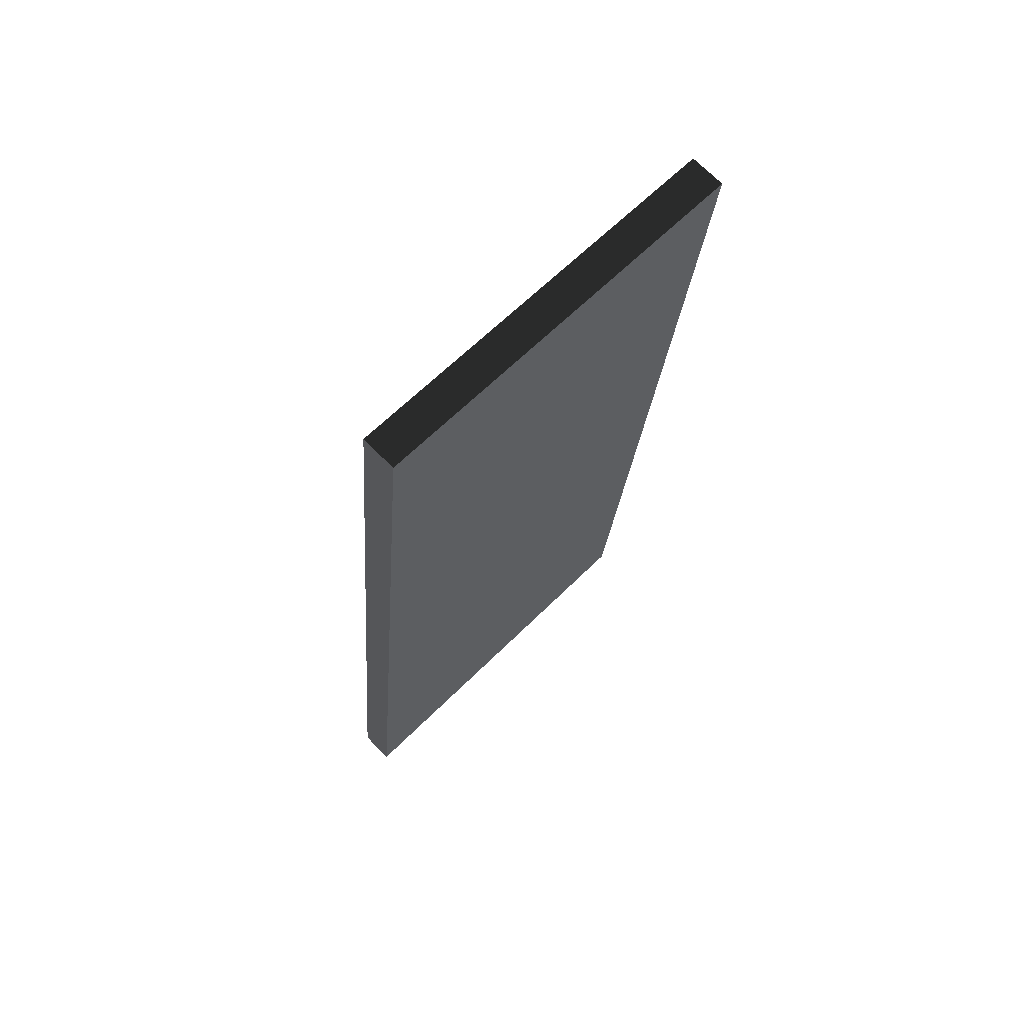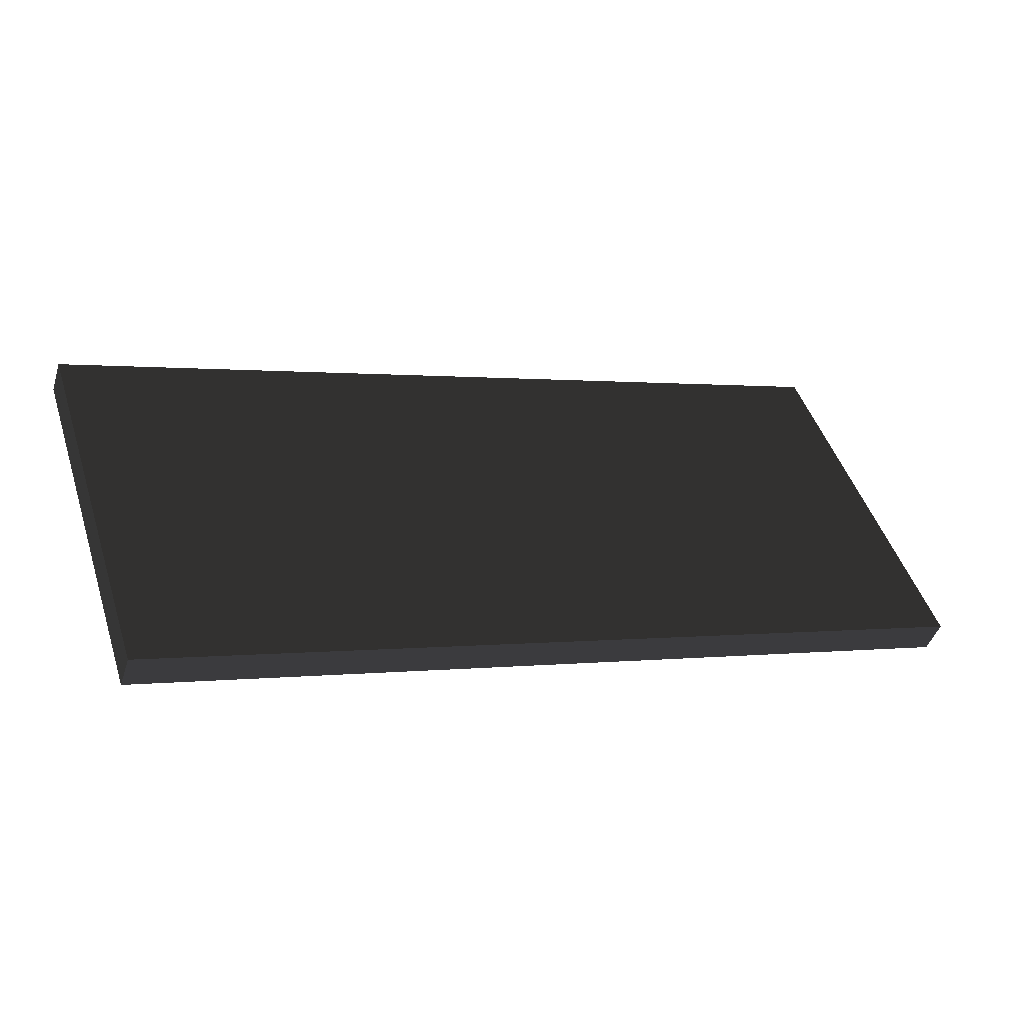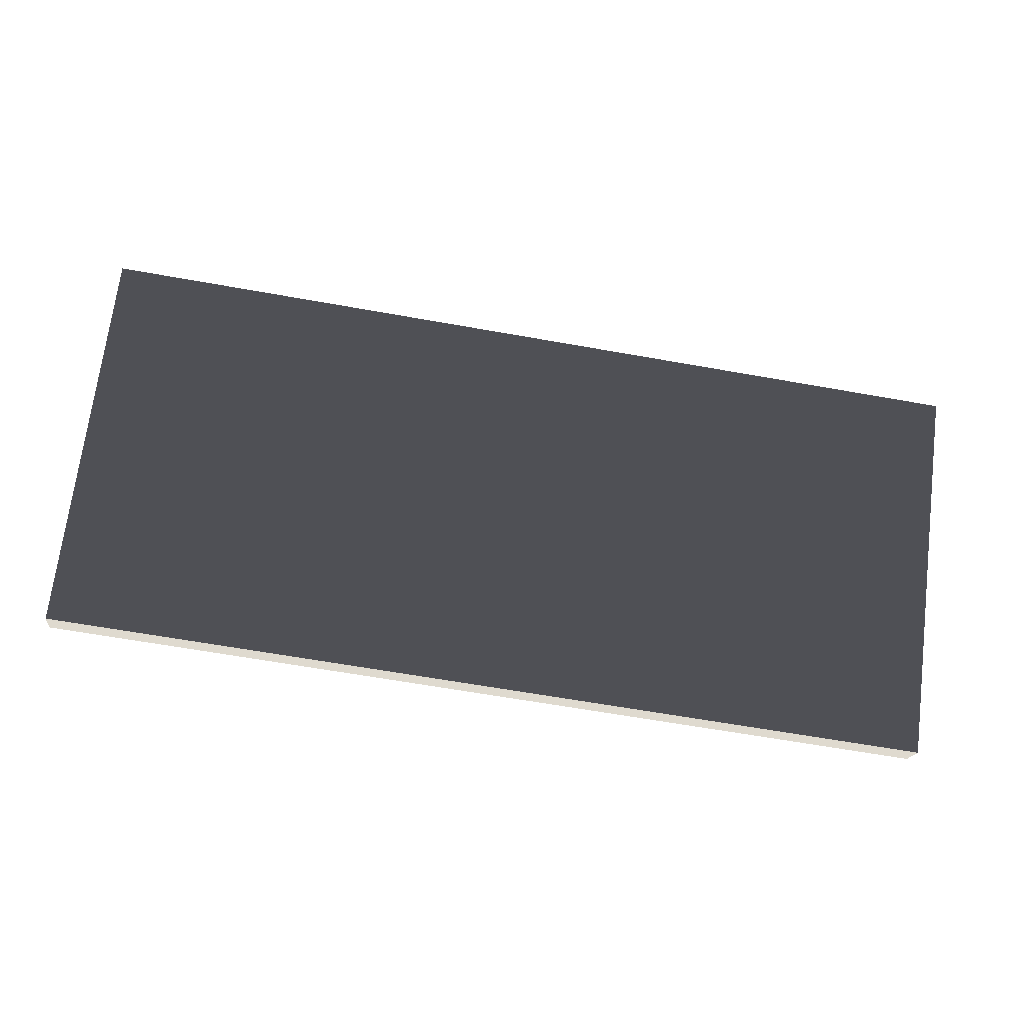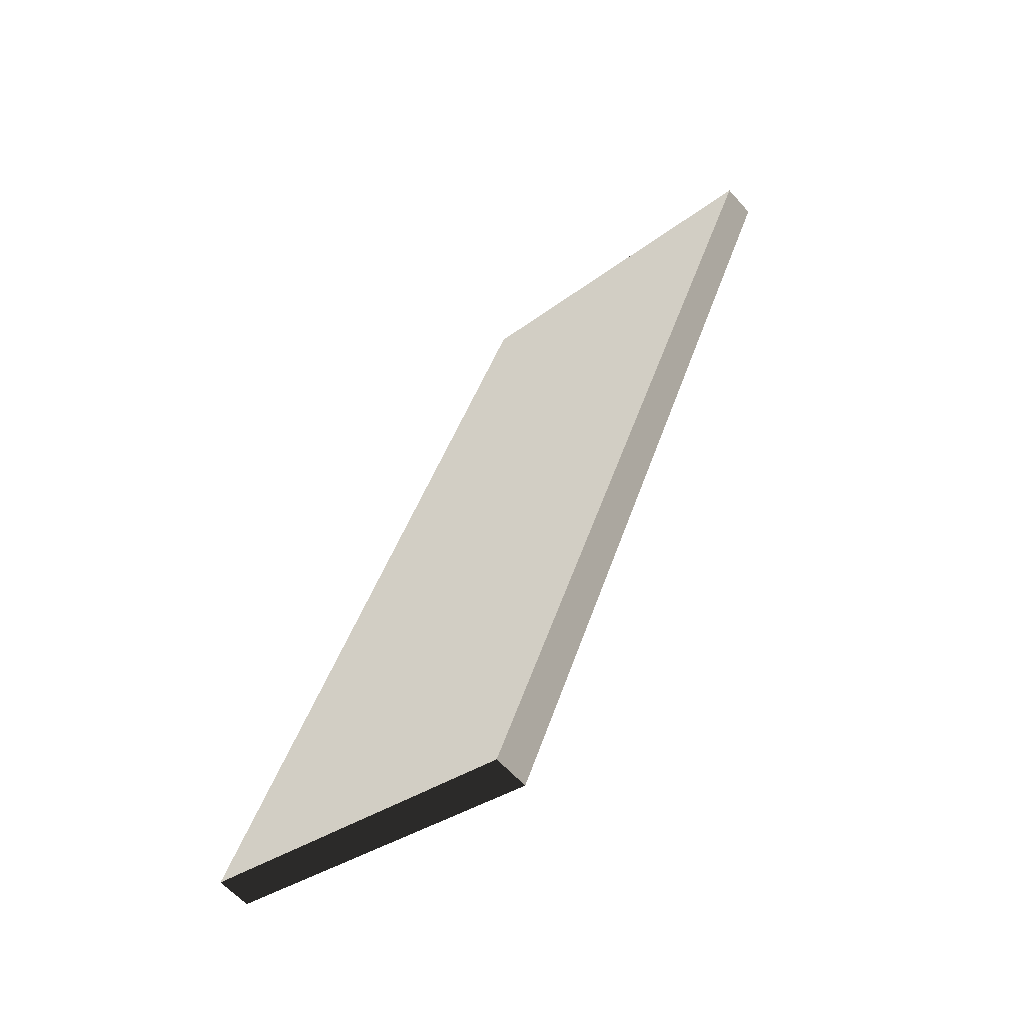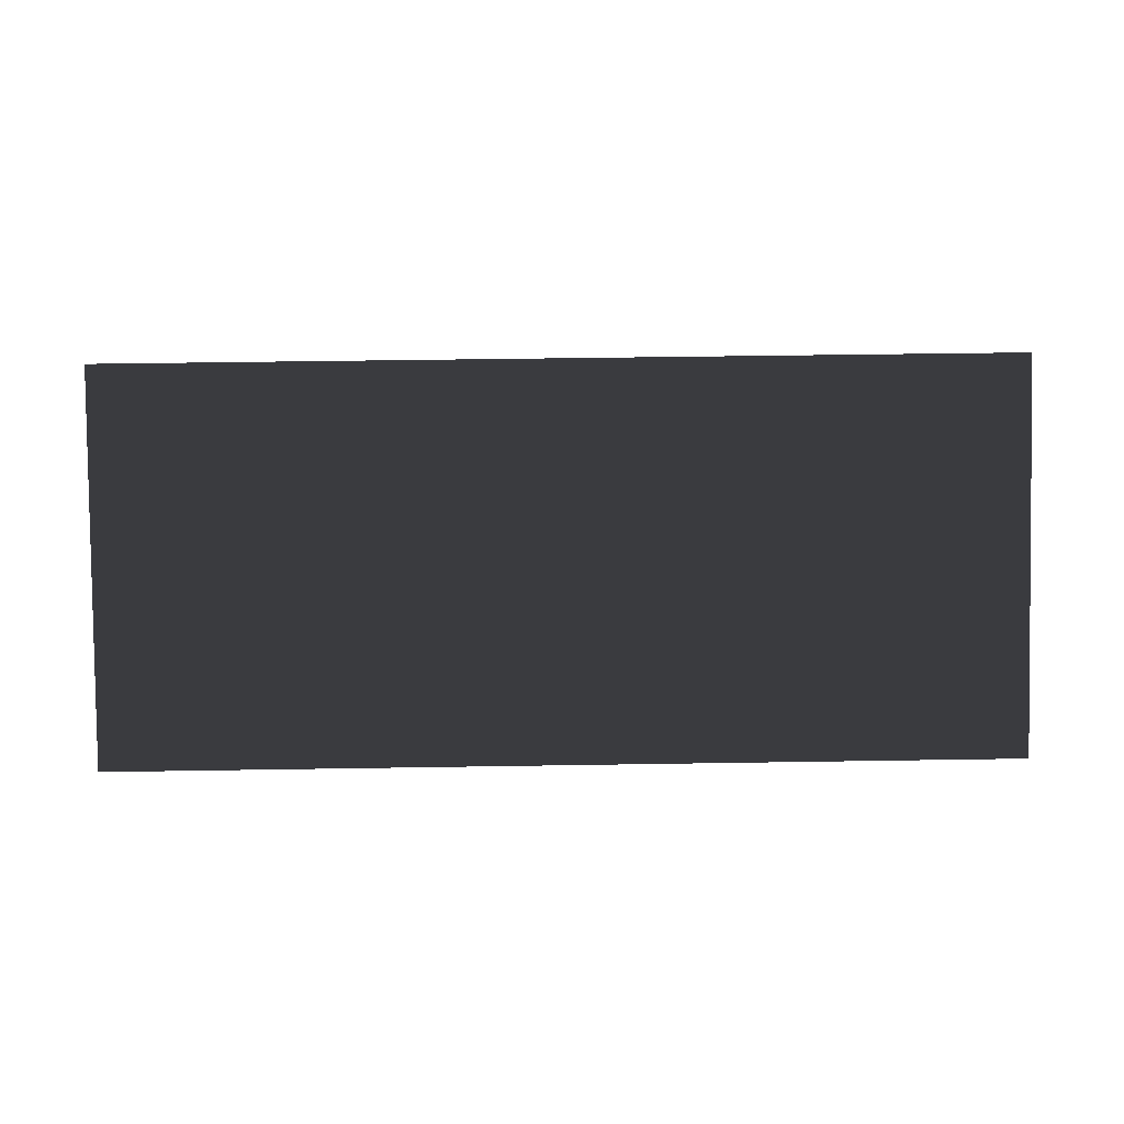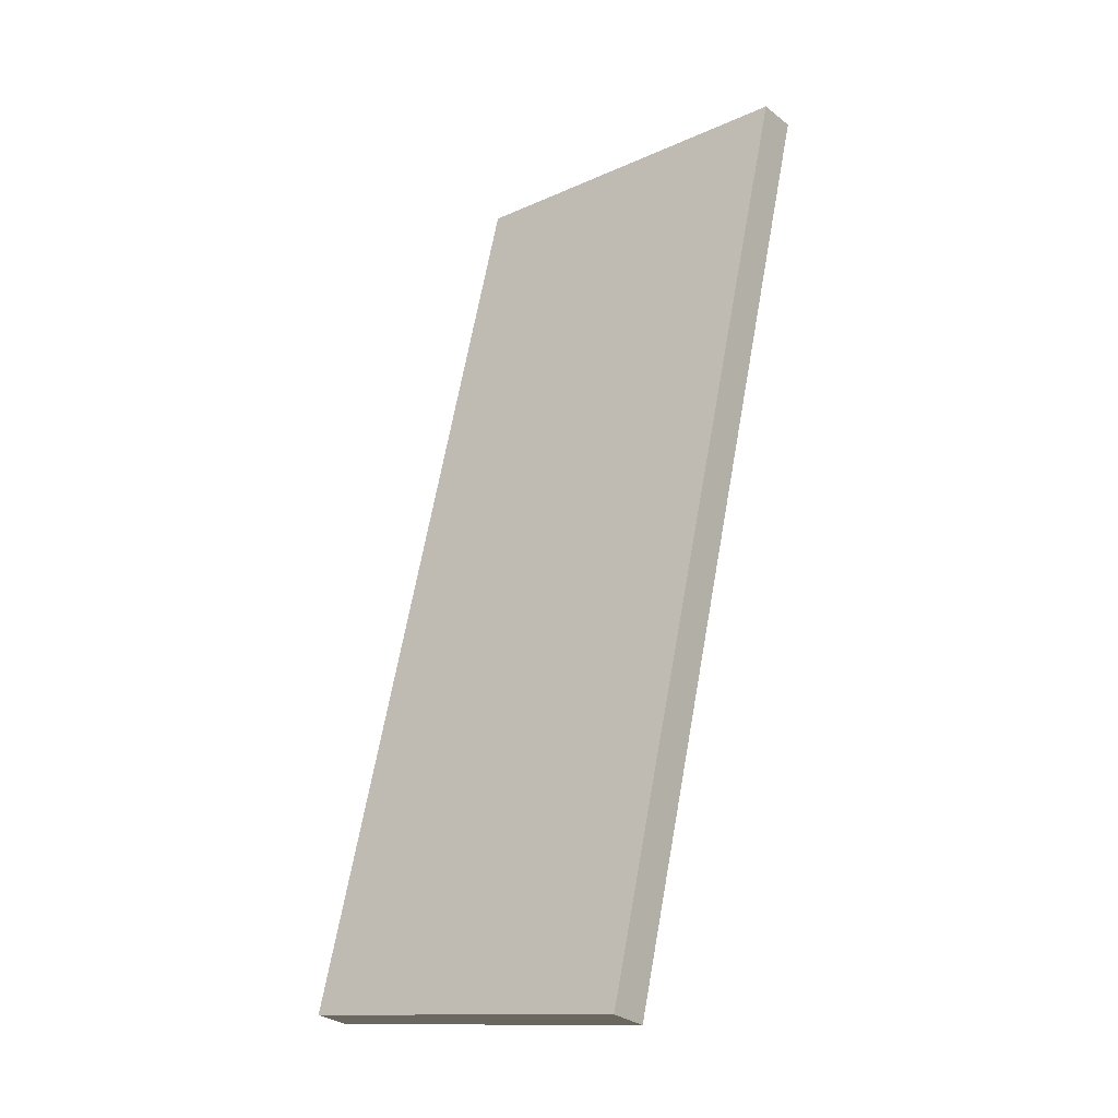
<metadata>
{"format":"obj","ext":"obj","renderer":"f3d","projection":"perspective","resolution":1024,"background":"white","views":[{"elev":-22.4,"azim":-94.0,"up":"+Y"},{"elev":0.6,"azim":153.8,"up":"+Y"},{"elev":-63.9,"azim":-10.2,"up":"+Y"},{"elev":42.1,"azim":-72.8,"up":"+Y"},{"elev":50.1,"azim":-1.0,"up":"+Z"},{"elev":66.9,"azim":-79.8,"up":"+Y"}]}
</metadata>
<code>
o Cube_Cube.001
v -0.5 -0.5884 -0.4138
v -0.5 -0.5 -0.5022
v 0.5 -0.5884 -0.4138
v 0.5 -0.5 -0.5022
v -0.5 0.4116 0.5862
v -0.5 0.5 0.4978
v 0.5 0.4116 0.5862
v 0.5 0.5 0.4978
v -1.625 -0.5884 -0.4138
v -1.625 -0.5 -0.5022
v -0.5 -0.5884 -0.4138
v -0.5 -0.5 -0.5022
v -1.625 0.4116 0.5862
v -1.625 0.5 0.4978
v -0.5 0.4116 0.5862
v -0.5 0.5 0.4978
v 0.5 -0.5884 -0.4138
v 0.5 -0.5 -0.5022
v 1.625 -0.5884 -0.4138
v 1.625 -0.5 -0.5022
v 0.5 0.4116 0.5862
v 0.5 0.5 0.4978
v 1.625 0.4116 0.5862
v 1.625 0.5 0.4978
f 1 2 4 3
f 3 4 8 7
f 7 8 6 5
f 5 6 2 1
f 3 7 5 1
f 8 4 2 6
f 9 10 12 11
f 11 12 16 15
f 15 16 14 13
f 13 14 10 9
f 11 15 13 9
f 16 12 10 14
f 17 18 20 19
f 19 20 24 23
f 23 24 22 21
f 21 22 18 17
f 19 23 21 17
f 24 20 18 22

</code>
